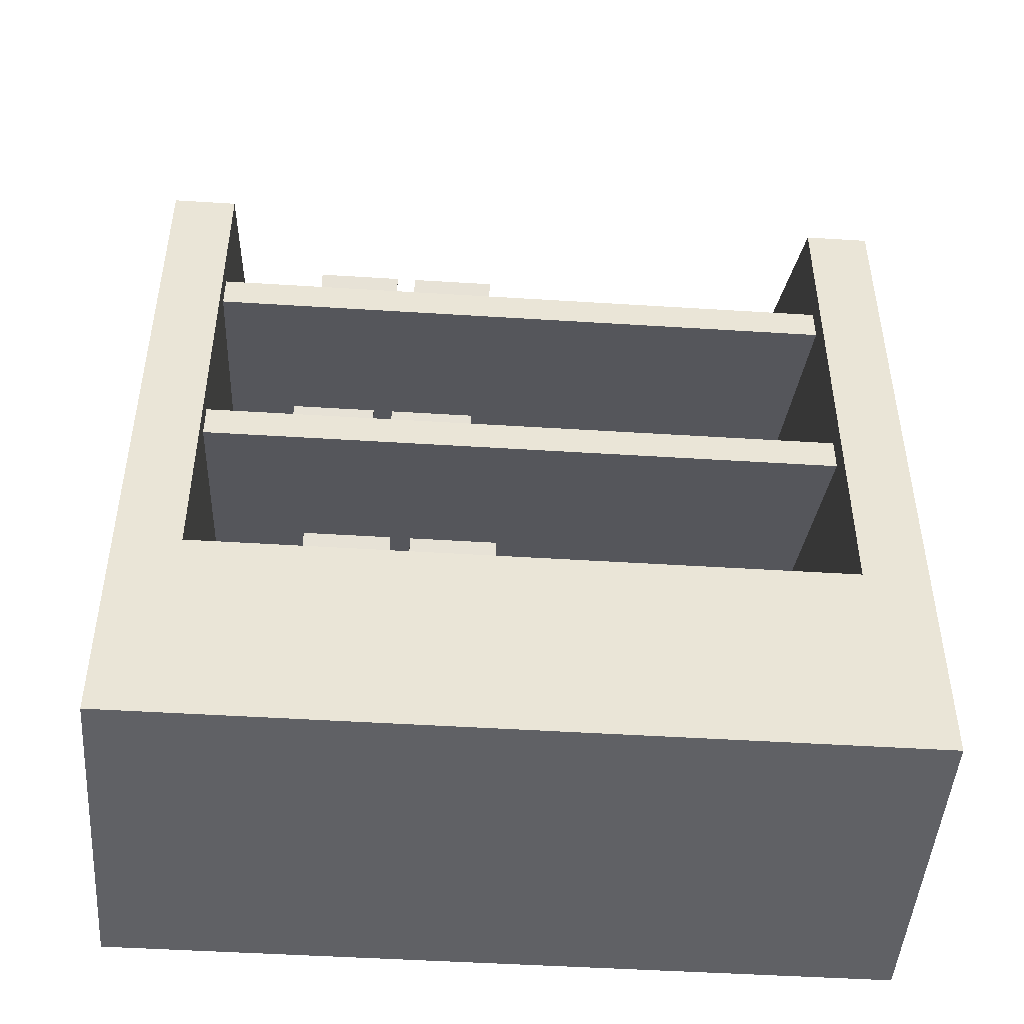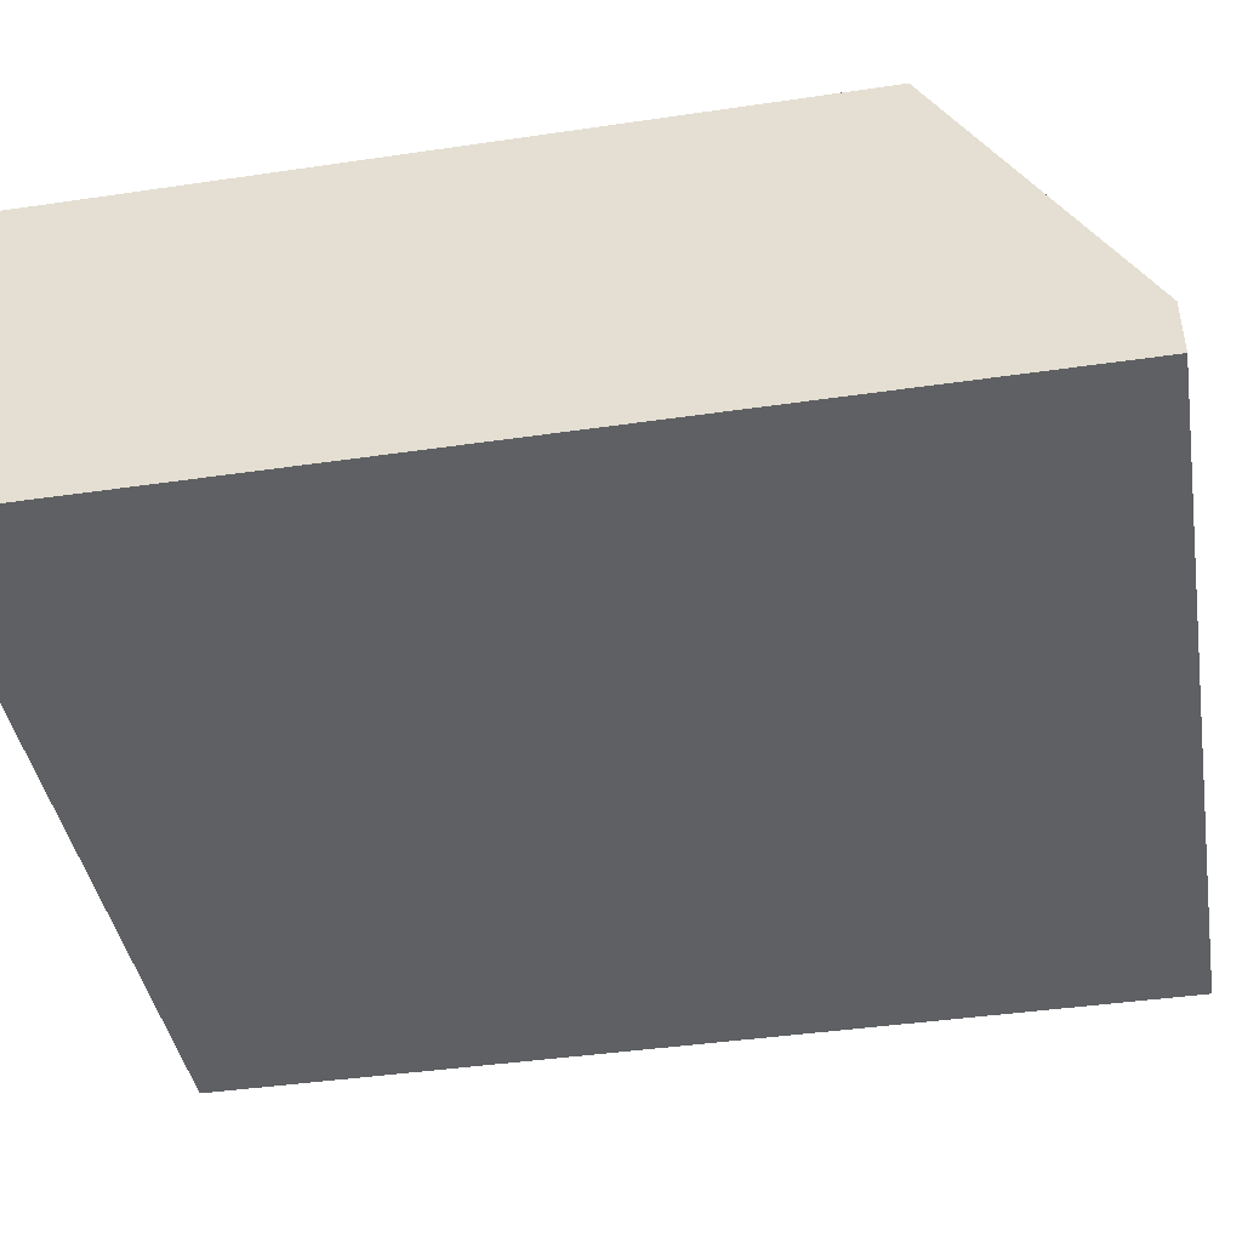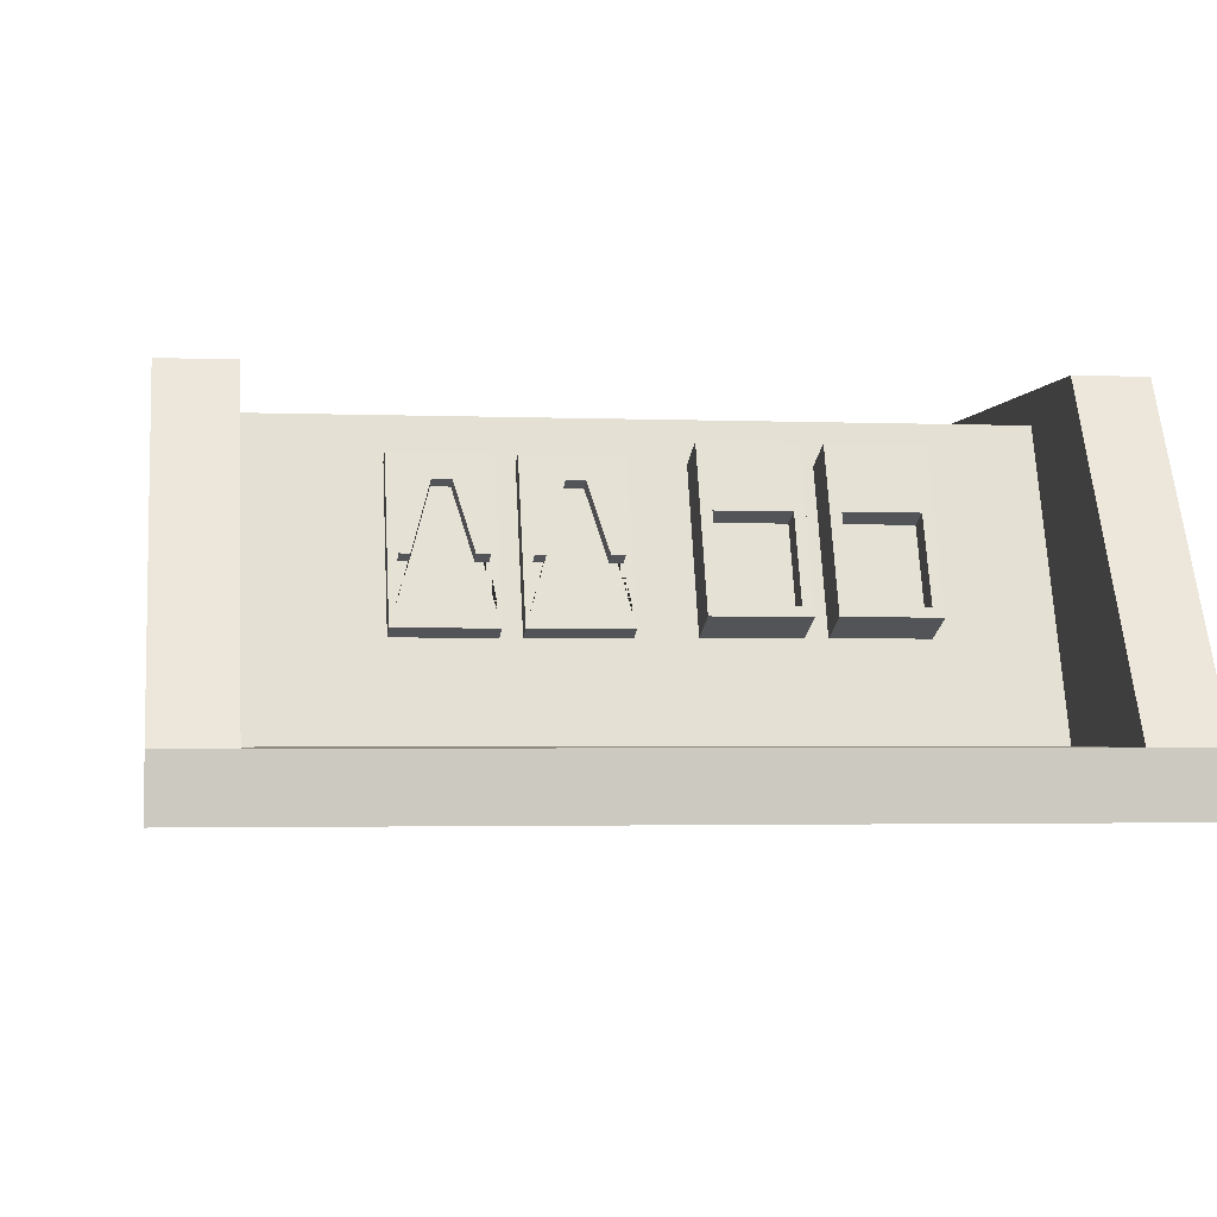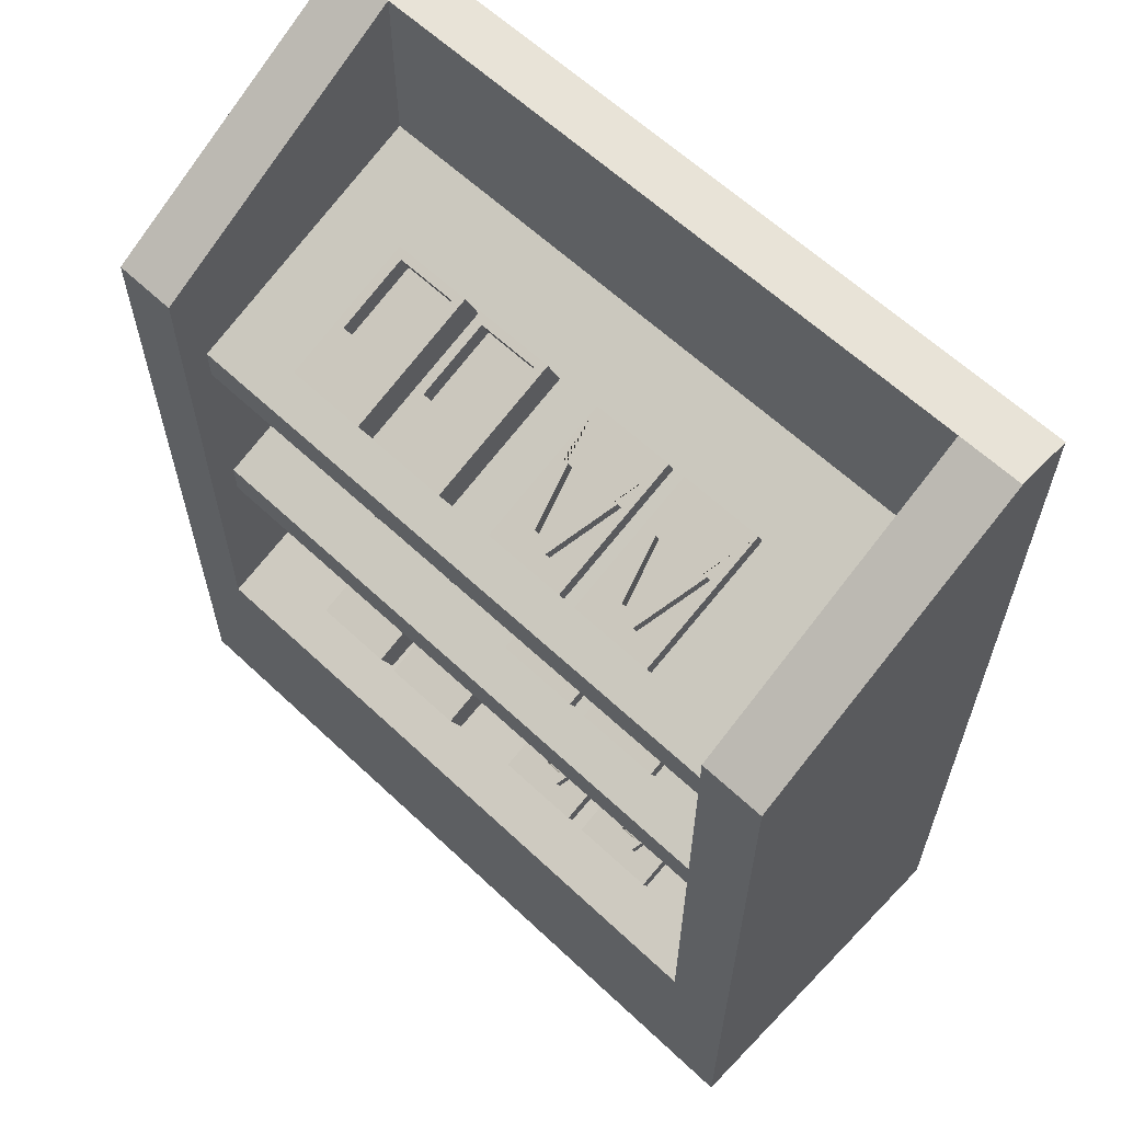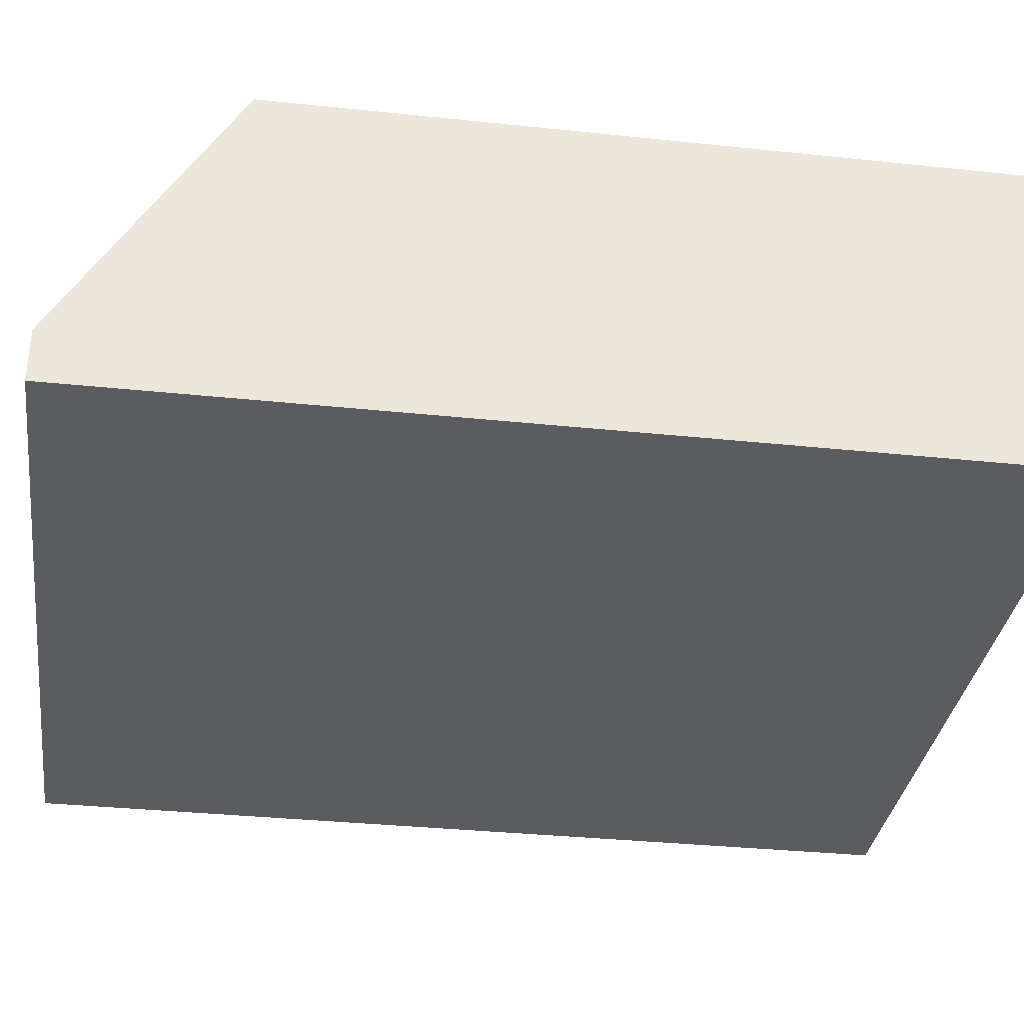
<metadata>
{"format":"obj","ext":"obj","renderer":"f3d","projection":"perspective","resolution":1024,"background":"white","views":[{"elev":-47.1,"azim":-4.1,"up":"+Y"},{"elev":-42.5,"azim":99.9,"up":"+Z"},{"elev":-2.5,"azim":171.7,"up":"+Z"},{"elev":61.7,"azim":43.7,"up":"+Y"},{"elev":-34.1,"azim":-98.1,"up":"+Z"}]}
</metadata>
<code>
v -0.9454 0 -0.4196
v -0.9454 0 0.4196
v -0.9454 2.267 -0.4196
v -0.9454 1.855 0.4196
v 0.9454 2.267 -0.4196
v 0.9454 1.855 0.4196
v 0.9454 0 -0.4196
v 0.9454 0 0.4196
v 0.7867 0.5301 0.4196
v -0.7867 0.5301 0.4196
v 0.7867 1.855 0.4196
v -0.7867 1.855 0.4196
v 0.7867 0.775 -0.2881
v -0.7867 0.775 -0.2881
v 0.7867 2.267 -0.2881
v -0.7867 2.267 -0.2881
v 0.7867 0.9849 0.3512
v -0.7867 0.9849 0.3512
v 0.7867 1.23 -0.2881
v -0.7867 1.23 -0.2881
v 0.7867 1.072 0.3512
v -0.7867 1.072 0.3512
v 0.7867 1.316 -0.2881
v -0.7867 1.316 -0.2881
v 0.7867 1.509 0.3512
v -0.7867 1.509 0.3512
v 0.7867 1.754 -0.2881
v -0.7867 1.754 -0.2881
v 0.7867 1.596 0.3512
v -0.7867 1.596 0.3512
v 0.7867 1.841 -0.2881
v -0.7867 1.841 -0.2881
v 0.9454 2.267 -0.2881
v -0.9454 2.267 -0.288
v -0.2867 1.627 0.2579
v -0.08212 1.627 0.2579
v -0.2867 1.723 0.2958
v -0.08212 1.723 0.2958
v -0.2867 1.857 -0.0451
v -0.08212 1.857 -0.0451
v -0.2867 1.76 -0.08297
v -0.08212 1.76 -0.08297
v -0.2632 1.777 0.1592
v -0.1055 1.777 0.1592
v -0.1055 1.849 -0.0252
v -0.2632 1.849 -0.0252
v -0.2632 1.726 0.1394
v -0.1055 1.726 0.1394
v -0.1055 1.798 -0.04498
v -0.2632 1.798 -0.04498
v -0.5378 1.627 0.2579
v -0.3333 1.627 0.2579
v -0.5378 1.723 0.2958
v -0.3333 1.723 0.2958
v -0.5378 1.857 -0.0451
v -0.3333 1.857 -0.0451
v -0.5378 1.76 -0.08297
v -0.3333 1.76 -0.08297
v -0.5144 1.777 0.1592
v -0.3567 1.777 0.1592
v -0.3567 1.849 -0.0252
v -0.5144 1.849 -0.0252
v -0.5144 1.726 0.1394
v -0.3567 1.726 0.1394
v -0.3567 1.798 -0.04498
v -0.5144 1.798 -0.04498
v 0.2987 1.629 0.2554
v 0.5095 1.629 0.2554
v 0.2987 1.672 0.2722
v 0.5095 1.672 0.2722
v 0.2987 1.805 -0.06787
v 0.5095 1.805 -0.06787
v 0.2987 1.763 -0.08463
v 0.5095 1.763 -0.08463
v 0.3694 1.69 0.2278
v 0.4387 1.69 0.2278
v 0.4249 1.699 0.2048
v 0.4906 1.756 0.05922
v 0.4681 1.756 0.05922
v 0.3854 1.699 0.2048
v 0.3176 1.756 0.05922
v 0.3453 1.756 0.05922
v 0.3694 1.721 0.2402
v 0.4387 1.721 0.2402
v 0.4249 1.73 0.2173
v 0.3854 1.73 0.2173
v 0.3453 1.787 0.07167
v 0.3176 1.787 0.07167
v 0.4681 1.787 0.07167
v 0.4906 1.787 0.07167
v 0.04336 1.629 0.2554
v 0.2541 1.629 0.2554
v 0.04336 1.672 0.2722
v 0.2541 1.672 0.2722
v 0.04336 1.805 -0.06787
v 0.2541 1.805 -0.06787
v 0.04336 1.763 -0.08463
v 0.2541 1.763 -0.08463
v 0.1141 1.69 0.2278
v 0.1834 1.69 0.2278
v 0.1695 1.699 0.2048
v 0.2352 1.756 0.05922
v 0.2127 1.756 0.05922
v 0.13 1.699 0.2048
v 0.0622 1.756 0.05922
v 0.08998 1.756 0.05922
v 0.1141 1.721 0.2402
v 0.1834 1.721 0.2402
v 0.1695 1.73 0.2173
v 0.13 1.73 0.2173
v 0.08998 1.787 0.07167
v 0.0622 1.787 0.07167
v 0.2127 1.787 0.07167
v 0.2352 1.787 0.07167
v 0.3259 1.106 0.247
v 0.5367 1.106 0.247
v 0.3259 1.149 0.2637
v 0.5367 1.149 0.2637
v 0.3259 1.282 -0.07631
v 0.5367 1.282 -0.07631
v 0.3259 1.24 -0.09306
v 0.5367 1.24 -0.09306
v 0.3967 1.167 0.2193
v 0.466 1.167 0.2193
v 0.4521 1.176 0.1964
v 0.5178 1.233 0.05078
v 0.4953 1.233 0.05078
v 0.4126 1.176 0.1964
v 0.3448 1.233 0.05078
v 0.3726 1.233 0.05078
v 0.3967 1.198 0.2318
v 0.466 1.198 0.2318
v 0.4521 1.207 0.2089
v 0.4126 1.207 0.2089
v 0.3726 1.264 0.06323
v 0.3448 1.264 0.06323
v 0.4953 1.264 0.06323
v 0.5178 1.264 0.06323
v 0.07058 1.106 0.247
v 0.2813 1.106 0.247
v 0.07058 1.149 0.2637
v 0.2813 1.149 0.2637
v 0.07058 1.282 -0.07631
v 0.2813 1.282 -0.07631
v 0.07058 1.24 -0.09306
v 0.2813 1.24 -0.09306
v 0.1413 1.167 0.2193
v 0.2106 1.167 0.2193
v 0.1968 1.176 0.1964
v 0.2625 1.233 0.05078
v 0.24 1.233 0.05078
v 0.1573 1.176 0.1964
v 0.08943 1.233 0.05078
v 0.1172 1.233 0.05078
v 0.1413 1.198 0.2318
v 0.2106 1.198 0.2318
v 0.1968 1.207 0.2089
v 0.1573 1.207 0.2089
v 0.1172 1.264 0.06323
v 0.08943 1.264 0.06323
v 0.24 1.264 0.06323
v 0.2625 1.264 0.06323
v 0.3679 0.5678 0.2948
v 0.5786 0.5678 0.2948
v 0.3679 0.6105 0.3115
v 0.5786 0.6105 0.3115
v 0.3679 0.7437 -0.0285
v 0.5786 0.7437 -0.0285
v 0.3679 0.7009 -0.04526
v 0.5786 0.7009 -0.04526
v 0.4386 0.6279 0.2671
v 0.5079 0.6279 0.2671
v 0.4941 0.6369 0.2442
v 0.5598 0.6939 0.09859
v 0.5373 0.6939 0.09859
v 0.4546 0.6369 0.2442
v 0.3868 0.6939 0.09859
v 0.4145 0.6939 0.09859
v 0.4386 0.6597 0.2796
v 0.5079 0.6597 0.2796
v 0.4941 0.6687 0.2567
v 0.4546 0.6687 0.2567
v 0.4145 0.7257 0.111
v 0.3868 0.7257 0.111
v 0.5373 0.7257 0.111
v 0.5598 0.7257 0.111
v 0.1125 0.5678 0.2948
v 0.3233 0.5678 0.2948
v 0.1125 0.6105 0.3115
v 0.3233 0.6105 0.3115
v 0.1125 0.7437 -0.0285
v 0.3233 0.7437 -0.0285
v 0.1125 0.7009 -0.04526
v 0.3233 0.7009 -0.04526
v 0.1833 0.6279 0.2671
v 0.2526 0.6279 0.2671
v 0.2387 0.6369 0.2442
v 0.3044 0.6939 0.09859
v 0.2819 0.6939 0.09859
v 0.1992 0.6369 0.2442
v 0.1314 0.6939 0.09859
v 0.1592 0.6939 0.09859
v 0.1833 0.6597 0.2796
v 0.2526 0.6597 0.2796
v 0.2387 0.6687 0.2567
v 0.1992 0.6687 0.2567
v 0.1592 0.7257 0.111
v 0.1314 0.7257 0.111
v 0.2819 0.7257 0.111
v 0.3044 0.7257 0.111
v -0.2662 0.5596 0.3025
v -0.06169 0.5596 0.3025
v -0.2662 0.6563 0.3403
v -0.06169 0.6563 0.3403
v -0.2662 0.7898 -0.00055
v -0.06169 0.7898 -0.00055
v -0.2662 0.6931 -0.03843
v -0.06169 0.6931 -0.03843
v -0.2428 0.7098 0.2037
v -0.08511 0.7098 0.2037
v -0.08511 0.782 0.01935
v -0.2428 0.782 0.01935
v -0.2428 0.6593 0.1839
v -0.08511 0.6593 0.1839
v -0.08511 0.7315 -0.000436
v -0.2428 0.7315 -0.000436
v -0.5174 0.5596 0.3025
v -0.3129 0.5596 0.3025
v -0.5174 0.6563 0.3403
v -0.3129 0.6563 0.3403
v -0.5174 0.7898 -0.00055
v -0.3129 0.7898 -0.00055
v -0.5174 0.6931 -0.03843
v -0.3129 0.6931 -0.03843
v -0.494 0.7098 0.2037
v -0.3363 0.7098 0.2037
v -0.3363 0.782 0.01935
v -0.494 0.782 0.01935
v -0.494 0.6593 0.1839
v -0.3363 0.6593 0.1839
v -0.3363 0.7315 -0.000436
v -0.494 0.7315 -0.000436
v -0.3284 1.121 0.2146
v -0.1239 1.121 0.2146
v -0.3284 1.218 0.2525
v -0.1239 1.218 0.2525
v -0.3284 1.351 -0.08843
v -0.1239 1.351 -0.08843
v -0.3284 1.255 -0.1263
v -0.1239 1.255 -0.1263
v -0.305 1.271 0.1158
v -0.1473 1.271 0.1158
v -0.1473 1.344 -0.06853
v -0.305 1.344 -0.06853
v -0.305 1.221 0.09603
v -0.1473 1.221 0.09603
v -0.1473 1.293 -0.08831
v -0.305 1.293 -0.08831
v -0.5796 1.121 0.2146
v -0.375 1.121 0.2146
v -0.5796 1.218 0.2525
v -0.375 1.218 0.2525
v -0.5796 1.351 -0.08843
v -0.375 1.351 -0.08843
v -0.5796 1.255 -0.1263
v -0.375 1.255 -0.1263
v -0.5562 1.271 0.1158
v -0.3984 1.271 0.1158
v -0.3984 1.344 -0.06853
v -0.5562 1.344 -0.06853
v -0.5562 1.221 0.09603
v -0.3984 1.221 0.09603
v -0.3984 1.293 -0.08831
v -0.5562 1.293 -0.08831
f 1 2 4 34 3
f 5 33 6 8 7
f 7 8 2 1
f 14 13 15 16
f 7 1 3 5
f 2 8 9 10
f 8 6 11 9
f 4 2 10 12
f 10 9 13 14
f 9 11 15 13
f 12 10 14 16
f 22 21 23 24
f 18 20 19 17
f 18 17 21 22
f 17 19 23 21
f 19 20 24 23
f 20 18 22 24
f 30 29 31 32
f 26 28 27 25
f 26 25 29 30
f 25 27 31 29
f 27 28 32 31
f 28 26 30 32
f 16 34 4 12
f 5 3 16 15
f 5 15 33
f 33 15 11 6
f 16 3 34
f 35 36 38 37
f 47 48 49 50
f 39 40 42 41
f 41 42 36 35
f 36 42 40 38
f 41 35 37 39
f 37 38 44 43
f 38 40 45 44
f 40 39 46 45
f 39 37 43 46
f 43 44 48 47
f 44 45 49 48
f 45 46 50 49
f 46 43 47 50
f 51 52 54 53
f 63 64 65 66
f 55 56 58 57
f 57 58 52 51
f 52 58 56 54
f 57 51 53 55
f 53 54 60 59
f 54 56 61 60
f 56 55 62 61
f 55 53 59 62
f 59 60 64 63
f 60 61 65 64
f 61 62 66 65
f 62 59 63 66
f 67 68 70 69
f 83 84 85 86
f 71 72 74 73
f 73 74 68 67
f 68 74 72 70
f 73 67 69 71
f 69 70 76 75
f 70 72 78 76
f 86 87 88 83
f 71 69 75 81
f 90 89 85 84
f 72 71 81 82 80 77 79 78
f 75 76 84 83
f 77 80 86 85
f 80 82 87 86
f 82 81 88 87
f 81 75 83 88
f 78 79 89 90
f 79 77 85 89
f 76 78 90 84
f 91 92 94 93
f 107 108 109 110
f 95 96 98 97
f 97 98 92 91
f 92 98 96 94
f 97 91 93 95
f 93 94 100 99
f 94 96 102 100
f 110 111 112 107
f 95 93 99 105
f 114 113 109 108
f 96 95 105 106 104 101 103 102
f 99 100 108 107
f 101 104 110 109
f 104 106 111 110
f 106 105 112 111
f 105 99 107 112
f 102 103 113 114
f 103 101 109 113
f 100 102 114 108
f 115 116 118 117
f 131 132 133 134
f 119 120 122 121
f 121 122 116 115
f 116 122 120 118
f 121 115 117 119
f 117 118 124 123
f 118 120 126 124
f 134 135 136 131
f 119 117 123 129
f 138 137 133 132
f 120 119 129 130 128 125 127 126
f 123 124 132 131
f 125 128 134 133
f 128 130 135 134
f 130 129 136 135
f 129 123 131 136
f 126 127 137 138
f 127 125 133 137
f 124 126 138 132
f 139 140 142 141
f 155 156 157 158
f 143 144 146 145
f 145 146 140 139
f 140 146 144 142
f 145 139 141 143
f 141 142 148 147
f 142 144 150 148
f 158 159 160 155
f 143 141 147 153
f 162 161 157 156
f 144 143 153 154 152 149 151 150
f 147 148 156 155
f 149 152 158 157
f 152 154 159 158
f 154 153 160 159
f 153 147 155 160
f 150 151 161 162
f 151 149 157 161
f 148 150 162 156
f 163 164 166 165
f 179 180 181 182
f 167 168 170 169
f 169 170 164 163
f 164 170 168 166
f 169 163 165 167
f 165 166 172 171
f 166 168 174 172
f 182 183 184 179
f 167 165 171 177
f 186 185 181 180
f 168 167 177 178 176 173 175 174
f 171 172 180 179
f 173 176 182 181
f 176 178 183 182
f 178 177 184 183
f 177 171 179 184
f 174 175 185 186
f 175 173 181 185
f 172 174 186 180
f 187 188 190 189
f 203 204 205 206
f 191 192 194 193
f 193 194 188 187
f 188 194 192 190
f 193 187 189 191
f 189 190 196 195
f 190 192 198 196
f 206 207 208 203
f 191 189 195 201
f 210 209 205 204
f 192 191 201 202 200 197 199 198
f 195 196 204 203
f 197 200 206 205
f 200 202 207 206
f 202 201 208 207
f 201 195 203 208
f 198 199 209 210
f 199 197 205 209
f 196 198 210 204
f 211 212 214 213
f 223 224 225 226
f 215 216 218 217
f 217 218 212 211
f 212 218 216 214
f 217 211 213 215
f 213 214 220 219
f 214 216 221 220
f 216 215 222 221
f 215 213 219 222
f 219 220 224 223
f 220 221 225 224
f 221 222 226 225
f 222 219 223 226
f 227 228 230 229
f 239 240 241 242
f 231 232 234 233
f 233 234 228 227
f 228 234 232 230
f 233 227 229 231
f 229 230 236 235
f 230 232 237 236
f 232 231 238 237
f 231 229 235 238
f 235 236 240 239
f 236 237 241 240
f 237 238 242 241
f 238 235 239 242
f 243 244 246 245
f 255 256 257 258
f 247 248 250 249
f 249 250 244 243
f 244 250 248 246
f 249 243 245 247
f 245 246 252 251
f 246 248 253 252
f 248 247 254 253
f 247 245 251 254
f 251 252 256 255
f 252 253 257 256
f 253 254 258 257
f 254 251 255 258
f 259 260 262 261
f 271 272 273 274
f 263 264 266 265
f 265 266 260 259
f 260 266 264 262
f 265 259 261 263
f 261 262 268 267
f 262 264 269 268
f 264 263 270 269
f 263 261 267 270
f 267 268 272 271
f 268 269 273 272
f 269 270 274 273
f 270 267 271 274

</code>
